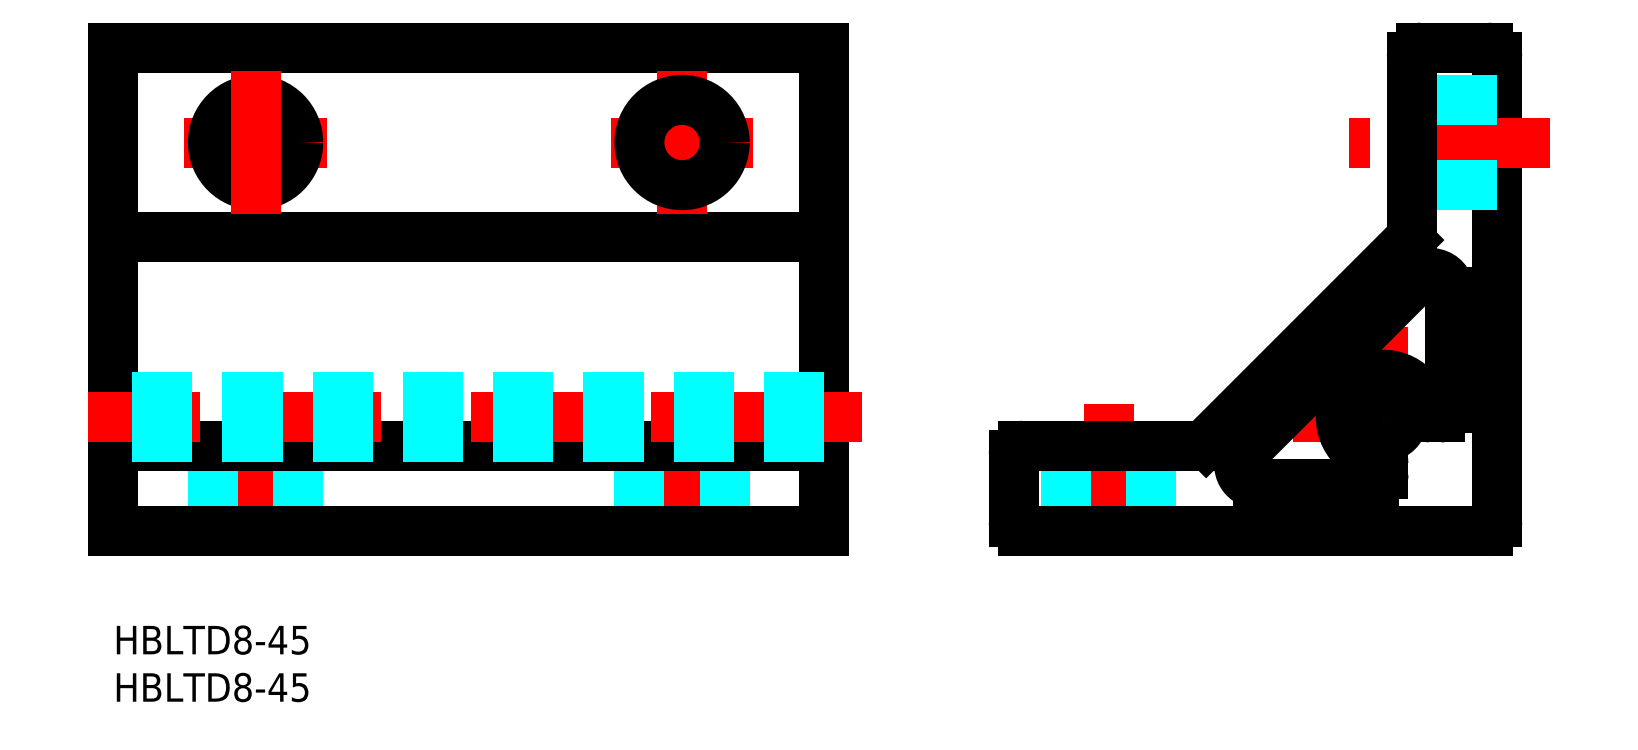
<metadata>
{"format":"dxf","ext":"dxf","renderer":"ezdxf+matplotlib","layout":"modelspace","background":"white","min_lineweight":24,"dpi":150}
</metadata>
<code>
0
SECTION
2
ENTITIES
0
LINE
8
MSM_CENTER
10
105
20
23.43
30
0
11
105
21
5.844
31
0
0
LINE
8
MSM_CENTER
10
134
20
31.51
30
0
11
134
21
12.49
31
0
0
LINE
8
MSM_DASHED
10
100.5
20
19
30
0
11
100.5
21
10
31
0
0
LINE
8
MSM_DASHED
10
109.5
20
19
30
0
11
109.5
21
10
31
0
0
LINE
8
MSM_CONTINUOUS
10
95
20
18
30
0
11
95
21
11
31
0
0
ARC
8
MSM_CONTINUOUS
10
133
20
16
30
0
40
1
50
270
51
0
0
ARC
8
MSM_CONTINUOUS
10
120.8
20
17
30
0
40
2
50
135
51
270
0
LINE
8
MSM_CONTINUOUS
10
146
20
60
30
0
11
146
21
11
31
0
0
LINE
8
MSM_CONTINUOUS
10
145
20
10
30
0
11
96
21
10
31
0
0
ARC
8
MSM_CONTINUOUS
10
145
20
11
30
0
40
1
50
270
51
0
0
LINE
8
MSM_CONTINUOUS
10
133
20
15
30
0
11
120.8
21
15
31
0
0
ARC
8
MSM_CONTINUOUS
10
96
20
11
30
0
40
1
50
180
51
270
0
LINE
8
MSM_CENTER
10
124.5
20
22
30
0
11
143.5
21
22
31
0
0
LINE
8
MSM_CENTER
10
151.6
20
51
30
0
11
130.4
21
51
31
0
0
LINE
8
MSM_DASHED
10
146
20
46.5
30
0
11
137
21
46.5
31
0
0
LINE
8
MSM_DASHED
10
146
20
55.5
30
0
11
137
21
55.5
31
0
0
LINE
8
MSM_CONTINUOUS
10
145
20
61
30
0
11
138
21
61
31
0
0
ARC
8
MSM_CONTINUOUS
10
145
20
60
30
0
40
1
50
0
51
90
0
LINE
8
MSM_CONTINUOUS
10
114.6
20
19
30
0
11
96
21
19
31
0
0
LINE
8
MSM_CONTINUOUS
10
136.7
20
40.71
30
0
11
115.3
21
19.29
31
0
0
LINE
8
MSM_CONTINUOUS
10
119.4
20
18.41
30
0
11
137.6
21
36.64
31
0
0
LINE
8
MSM_CONTINUOUS
10
141
20
23
30
0
11
141
21
35.22
31
0
0
ARC
8
MSM_CONTINUOUS
10
134
20
22
30
0
40
4.5
50
5.739
51
97.82
0
ARC
8
MSM_CONTINUOUS
10
133.5
20
17.03
30
0
40
0.5
50
0
51
84.26
0
ARC
8
MSM_CONTINUOUS
10
134
20
22
30
0
40
2.1
50
176.1
51
93.91
0
ARC
8
MSM_CONTINUOUS
10
133.8
20
24.59
30
0
40
0.5
50
195
51
273.9
0
LINE
8
MSM_CONTINUOUS
10
134
20
17.03
30
0
11
134
21
16
31
0
0
LINE
8
MSM_CONTINUOUS
10
139
20
22
30
0
11
140
21
22
31
0
0
ARC
8
MSM_CONTINUOUS
10
140
20
23
30
0
40
1
50
270
51
0
0
ARC
8
MSM_CONTINUOUS
10
139
20
22.5
30
0
40
0.5
50
185.7
51
270
0
ARC
8
MSM_CONTINUOUS
10
134
20
22
30
0
40
4.5
50
172.2
51
264.3
0
ARC
8
MSM_CONTINUOUS
10
130
20
22.54
30
0
40
0.5
50
75
51
172.2
0
LINE
8
MSM_CONTINUOUS
10
131.5
20
22.66
30
0
11
130.2
21
23.03
31
0
0
LINE
8
MSM_CONTINUOUS
10
133.3
20
24.46
30
0
11
133
21
25.83
31
0
0
ARC
8
MSM_CONTINUOUS
10
131.4
20
22.18
30
0
40
0.5
50
356.1
51
75
0
ARC
8
MSM_CONTINUOUS
10
133.5
20
25.96
30
0
40
0.5
50
97.82
51
195
0
ARC
8
MSM_CONTINUOUS
10
139
20
35.22
30
0
40
2
50
0
51
135
0
ARC
8
MSM_CONTINUOUS
10
114.6
20
20
30
0
40
1
50
270
51
315
0
LINE
8
MSM_CONTINUOUS
10
137
20
60
30
0
11
137
21
41.41
31
0
0
ARC
8
MSM_CONTINUOUS
10
136
20
41.41
30
0
40
1
50
315
51
0
0
ARC
8
MSM_CONTINUOUS
10
138
20
60
30
0
40
1
50
90
51
180
0
ARC
8
MSM_CONTINUOUS
10
96
20
18
30
0
40
1
50
90
51
180
0
LINE
8
MSM_CENTER
10
15
20
24.38
30
0
11
15
21
6.794
31
0
0
LINE
8
MSM_CENTER
10
60
20
24.38
30
0
11
60
21
6.794
31
0
0
LINE
8
MSM_DASHED
10
10.5
20
19
30
0
11
10.5
21
10
31
0
0
LINE
8
MSM_DASHED
10
19.5
20
19
30
0
11
19.5
21
10
31
0
0
LINE
8
MSM_DASHED
10
64.5
20
19
30
0
11
64.5
21
10
31
0
0
LINE
8
MSM_DASHED
10
55.5
20
19
30
0
11
55.5
21
10
31
0
0
LINE
8
MSM_CONTINUOUS
10
75
20
61
30
0
11
75
21
10
31
0
0
LINE
8
MSM_CONTINUOUS
10
0
20
61
30
0
11
0
21
10
31
0
0
LINE
8
MSM_CONTINUOUS
10
0
20
10
30
0
11
75
21
10
31
0
0
LINE
8
MSM_CENTER
10
52.5
20
51
30
0
11
67.5
21
51
31
0
0
LINE
8
MSM_CONTINUOUS
10
0
20
61
30
0
11
75
21
61
31
0
0
LINE
8
MSM_CONTINUOUS
10
0
20
41
30
0
11
75
21
41
31
0
0
LINE
8
MSM_CONTINUOUS
10
0
20
19
30
0
11
75
21
19
31
0
0
LINE
8
MSM_CENTER
10
7.5
20
51
30
0
11
22.5
21
51
31
0
0
CIRCLE
8
MSM_CONTINUOUS
10
15
20
51
30
0
40
4.5
0
LINE
8
MSM_CENTER
10
15
20
58.5
30
0
11
15
21
43.5
31
0
0
LINE
8
MSM_CENTER
10
60
20
58.5
30
0
11
60
21
43.5
31
0
0
CIRCLE
8
MSM_CONTINUOUS
10
60
20
51
30
0
40
4.5
0
LINE
8
MSM_CENTER
10
78.99
20
22
30
0
11
-2.666
21
22
31
0
0
LINE
8
MSM_DASHED
10
75
20
24.1
30
0
11
1.42e-14
21
24.1
31
0
0
LINE
8
MSM_DASHED
10
75
20
19.9
30
0
11
1.42e-14
21
19.9
31
0
0
TEXT
8
MSM_PART_NUMBER
10
0
20
-8
30
0
40
3
1
HBLTD8-45
0
TEXT
8
MSM_PART_NUMBER
10
0
20
-3
30
0
40
3
1
HBLTD8-45
0
VIEWPORT
8
0
10
142.6
20
99.11
30
0
40
441.8
41
222.2
68
     1
69
     1
0
VIEWPORT
8
MSM_DIMENSION
10
142.6
20
99.11
30
0
40
228.1
41
158.6
68
     2
69
     2
0
ENDSEC
0
EOF

</code>
